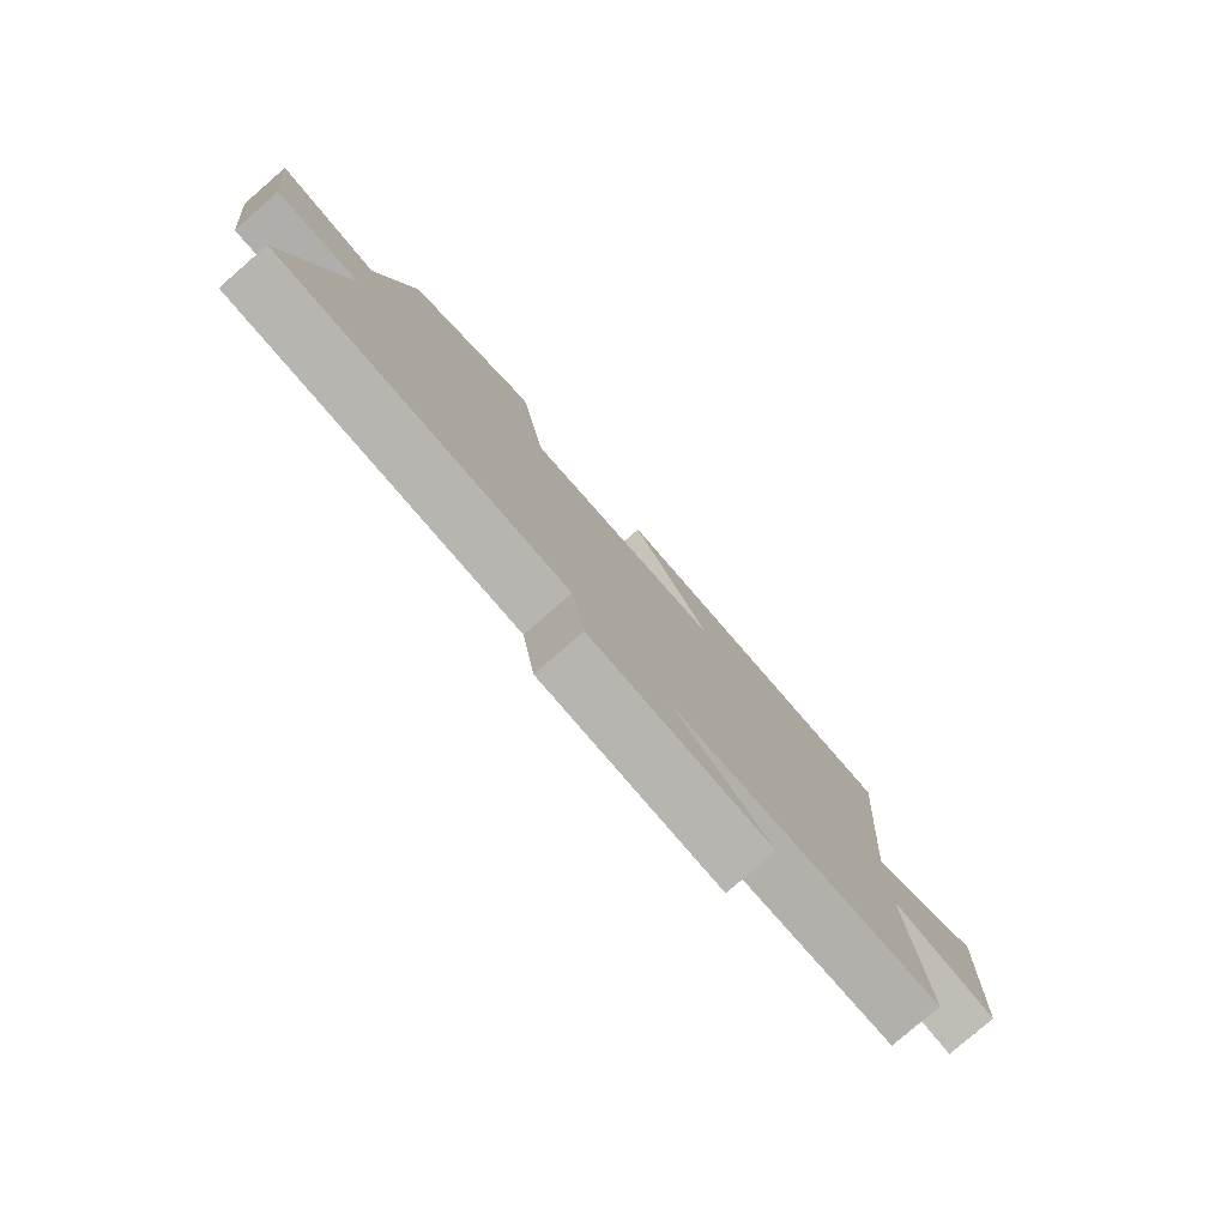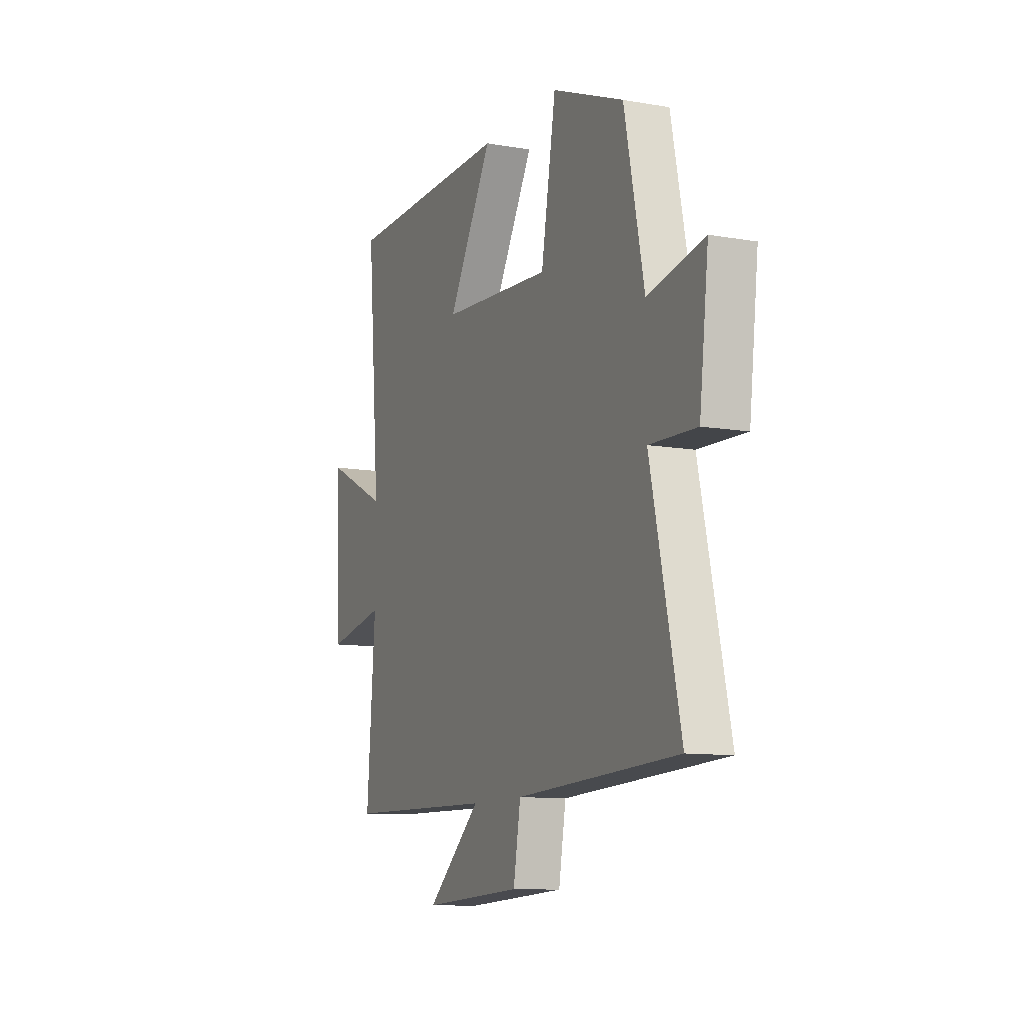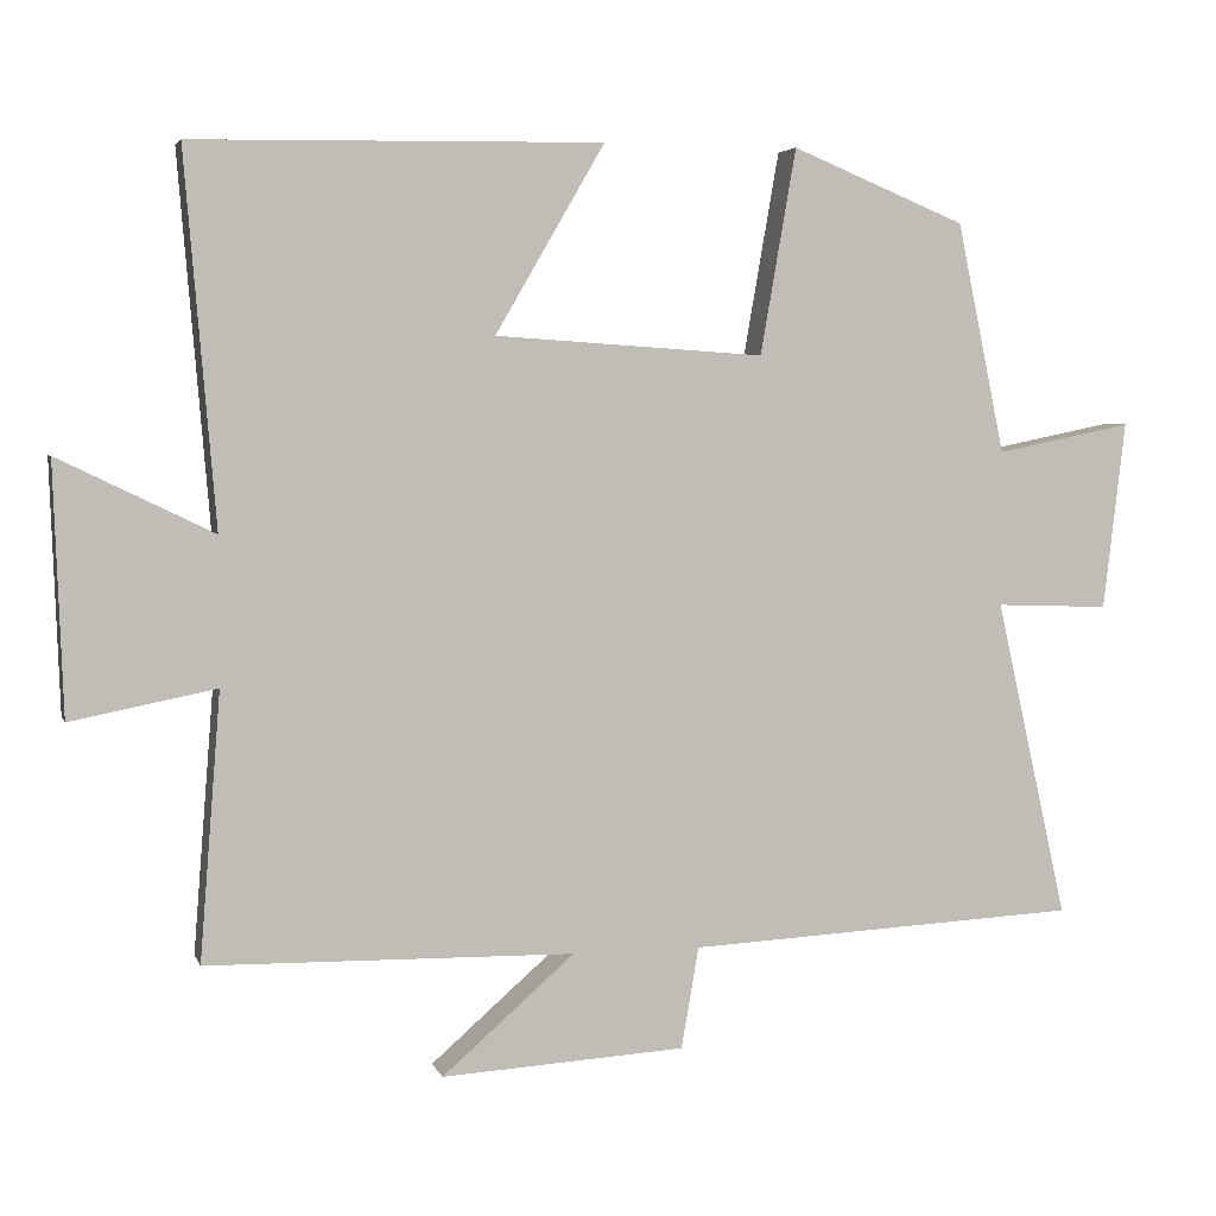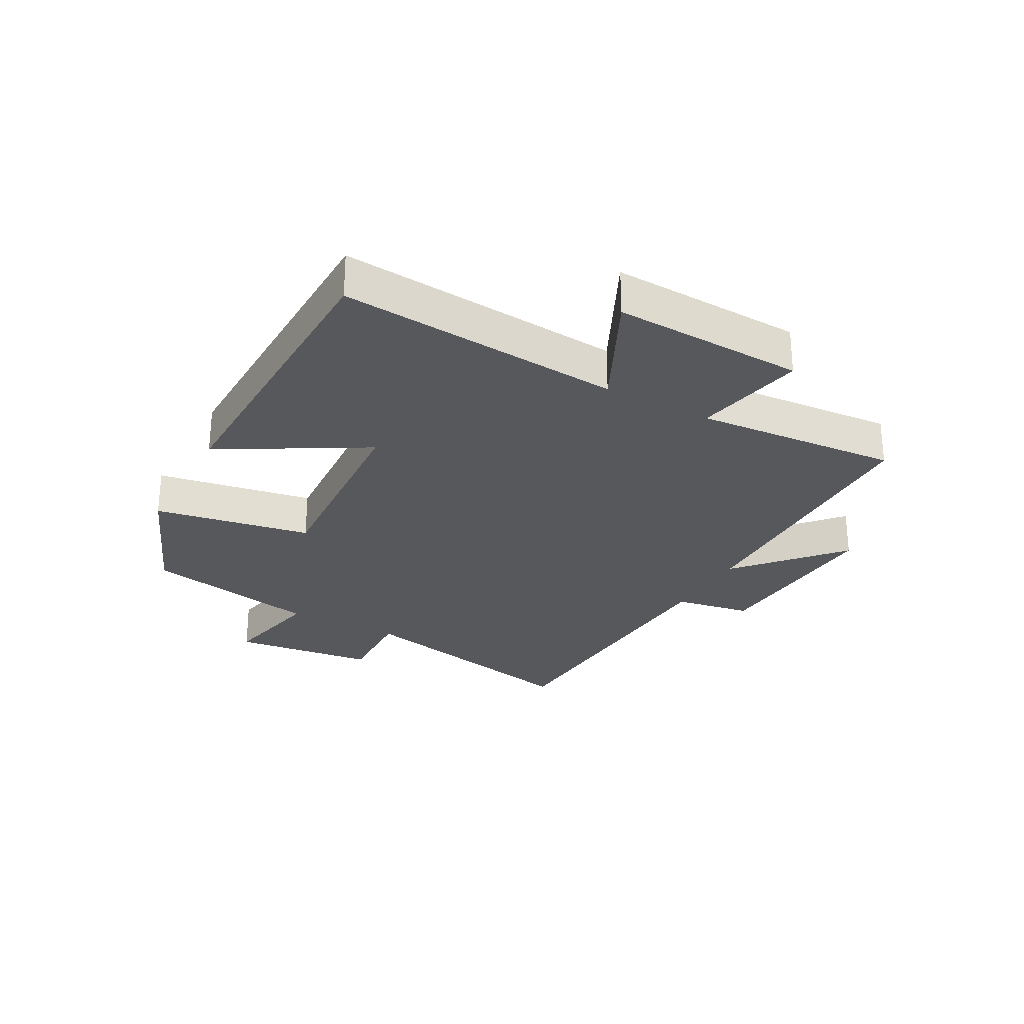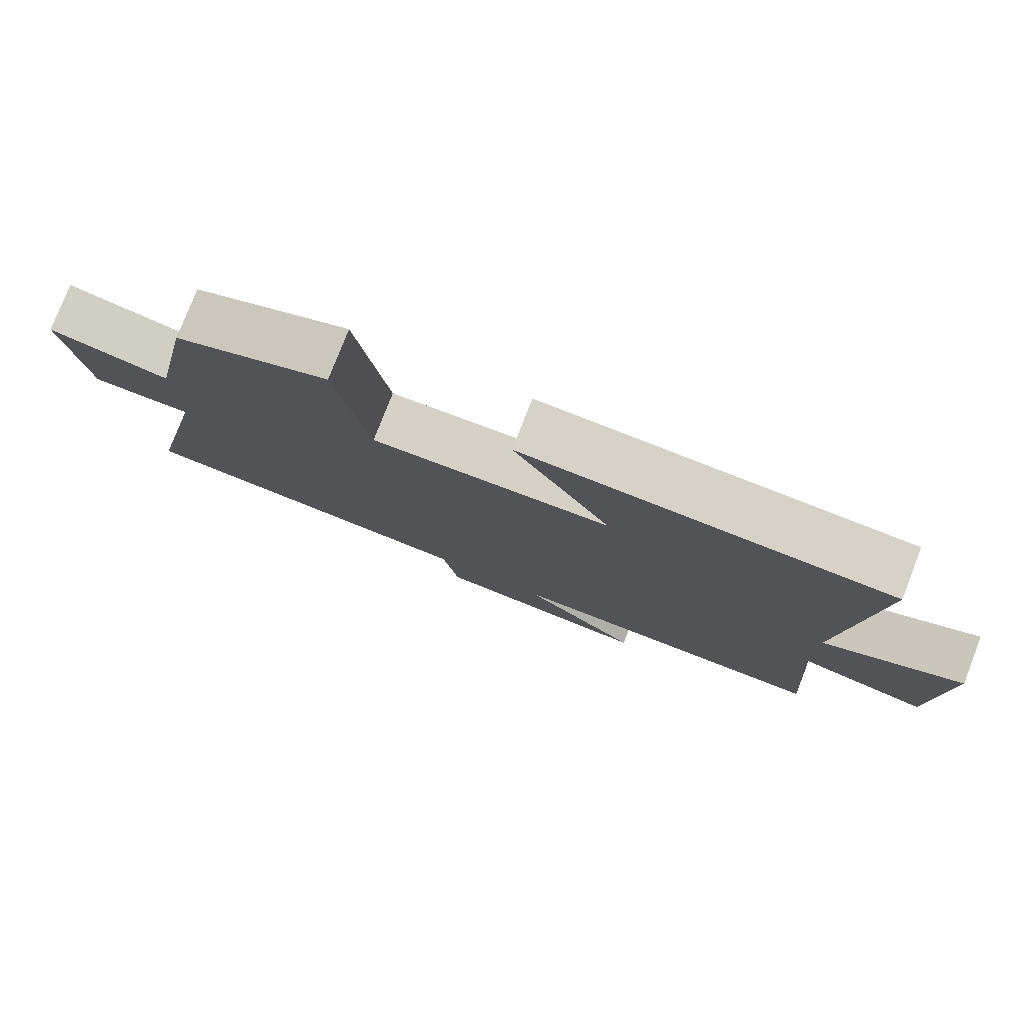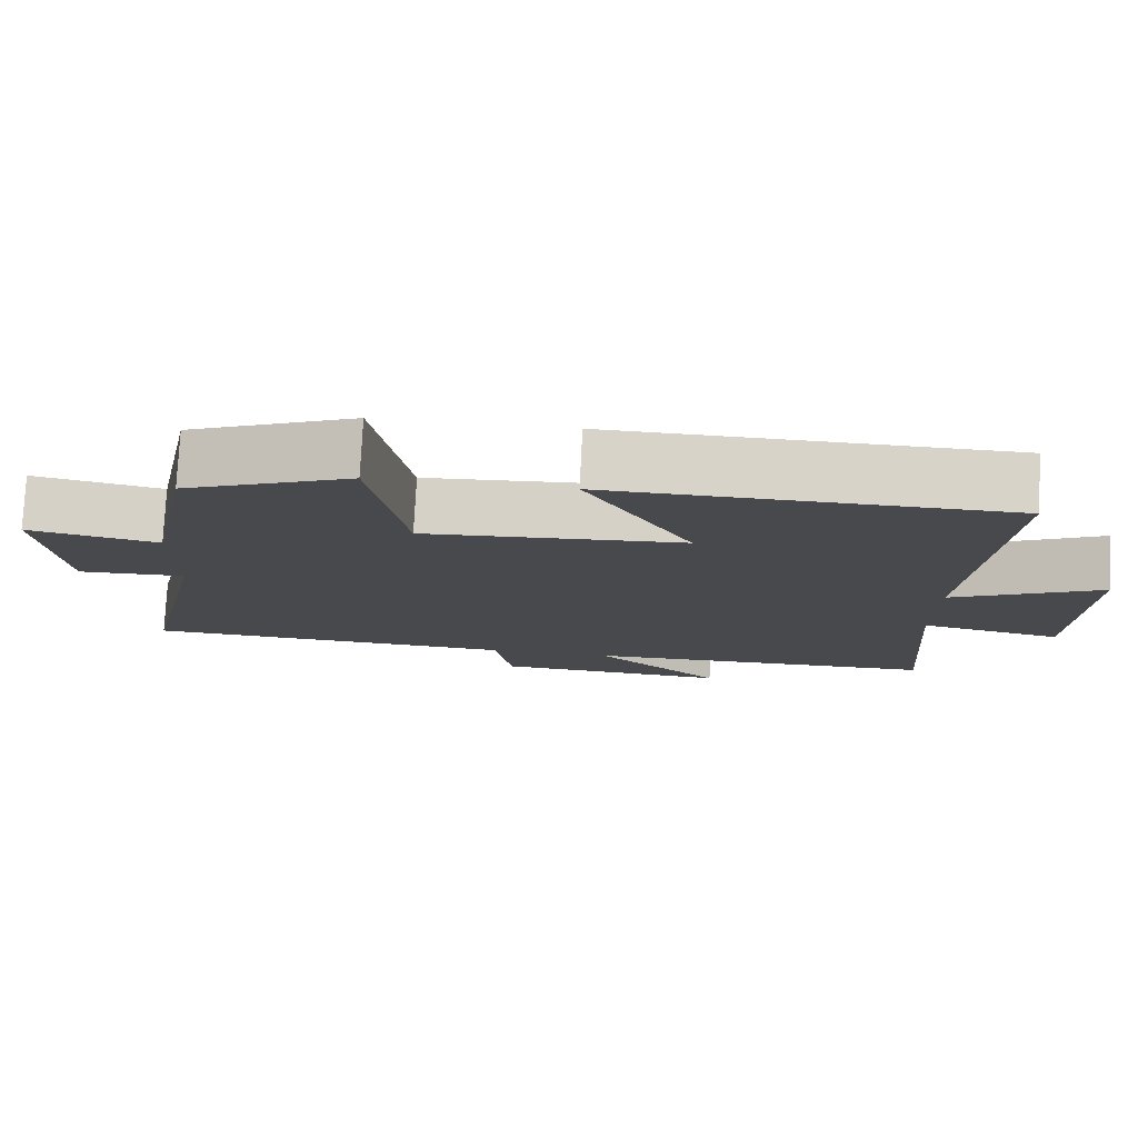
<metadata>
{"format":"obj","ext":"obj","renderer":"f3d","projection":"perspective","resolution":1024,"background":"white","views":[{"elev":-79.1,"azim":-49.0,"up":"+Z"},{"elev":-10.5,"azim":-113.6,"up":"+Z"},{"elev":3.9,"azim":165.4,"up":"+Z"},{"elev":-27.7,"azim":61.3,"up":"+Y"},{"elev":78.5,"azim":21.3,"up":"+Z"},{"elev":77.5,"azim":2.9,"up":"+Z"}]}
</metadata>
<code>
v 0.539 0.07 0.491
v 0.5 0.07 0.026
v 0.694 0.07 0.12
v 0.682 0.07 -0.194
v 0.5 0.07 -0.158
v 0.526 0.07 -0.492
v 0.065 0.07 -0.5
v 0.231 0.07 -0.645
v -0.075 0.07 -0.627
v -0.097 0.07 -0.5
v -0.59 0.07 -0.475
v -0.5 0.07 -0.075
v -0.643 0.07 -0.08
v -0.671 0.07 0.156
v -0.5 0.07 0.121
v -0.44 0.07 0.41
v -0.221 0.07 0.5
v -0.176 0.07 0.242
v 0.162 0.07 0.264
v 0.025 0.07 0.5
v 0.539 0 0.491
v 0.5 0 0.026
v 0.694 0 0.12
v 0.682 0 -0.194
v 0.5 0 -0.158
v 0.526 0 -0.492
v 0.065 0 -0.5
v 0.231 0 -0.645
v -0.075 0 -0.627
v -0.097 0 -0.5
v -0.59 0 -0.475
v -0.5 0 -0.075
v -0.643 0 -0.08
v -0.671 0 0.156
v -0.5 0 0.121
v -0.44 0 0.41
v -0.221 0 0.5
v -0.176 0 0.242
v 0.162 0 0.264
v 0.025 0 0.5
f 19 20 1 2
f 18 19 2
f 15 16 17 18
f 15 18 2
f 12 13 14 15
f 12 15 2
f 10 11 12 2
f 7 8 9 10
f 5 6 7 10
f 5 10 2 3
f 3 4 5
f 22 21 40 39
f 22 39 38
f 38 37 36 35
f 22 38 35
f 35 34 33 32
f 22 35 32
f 22 32 31 30
f 30 29 28 27
f 30 27 26 25
f 23 22 30 25
f 25 24 23
f 1 21 22 2
f 2 22 23 3
f 3 23 24 4
f 4 24 25 5
f 5 25 26 6
f 6 26 27 7
f 7 27 28 8
f 8 28 29 9
f 9 29 30 10
f 10 30 31 11
f 11 31 32 12
f 12 32 33 13
f 13 33 34 14
f 14 34 35 15
f 15 35 36 16
f 16 36 37 17
f 17 37 38 18
f 18 38 39 19
f 19 39 40 20
f 20 40 21 1

</code>
